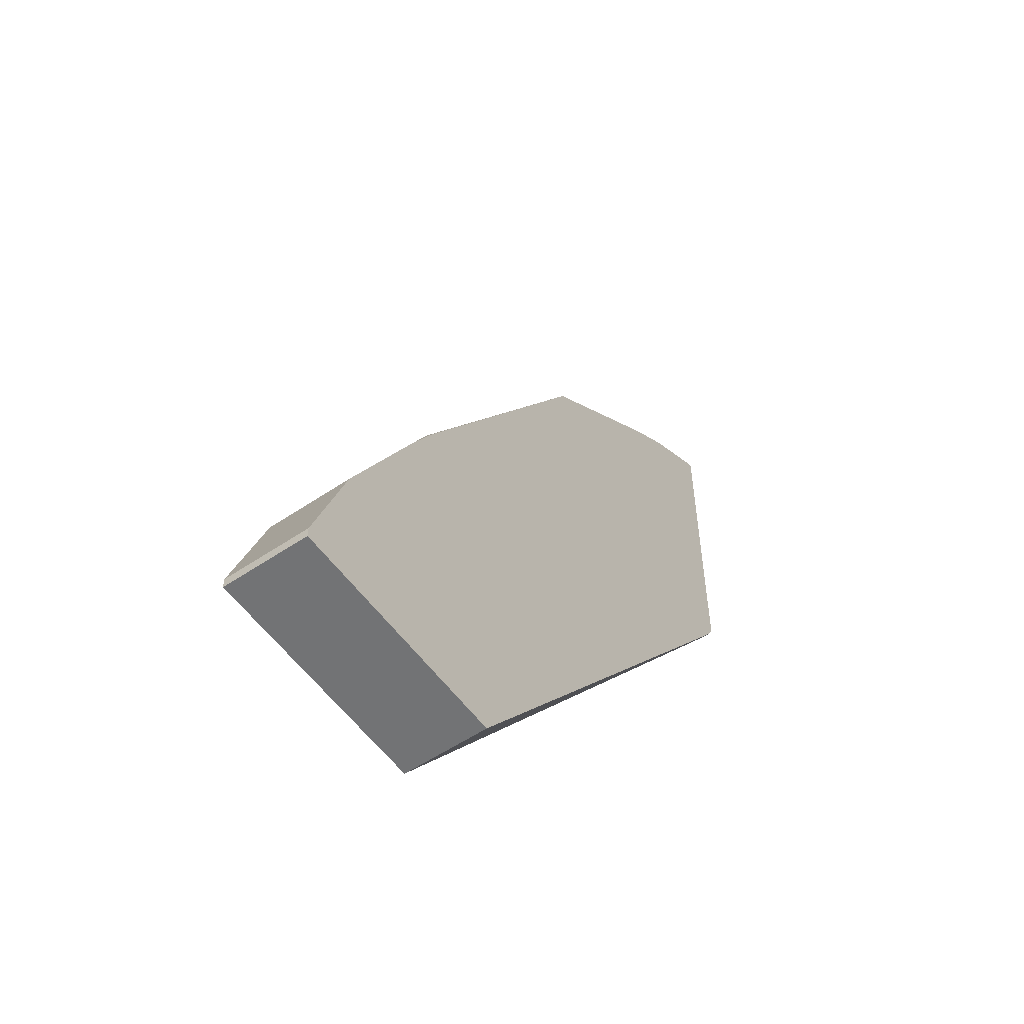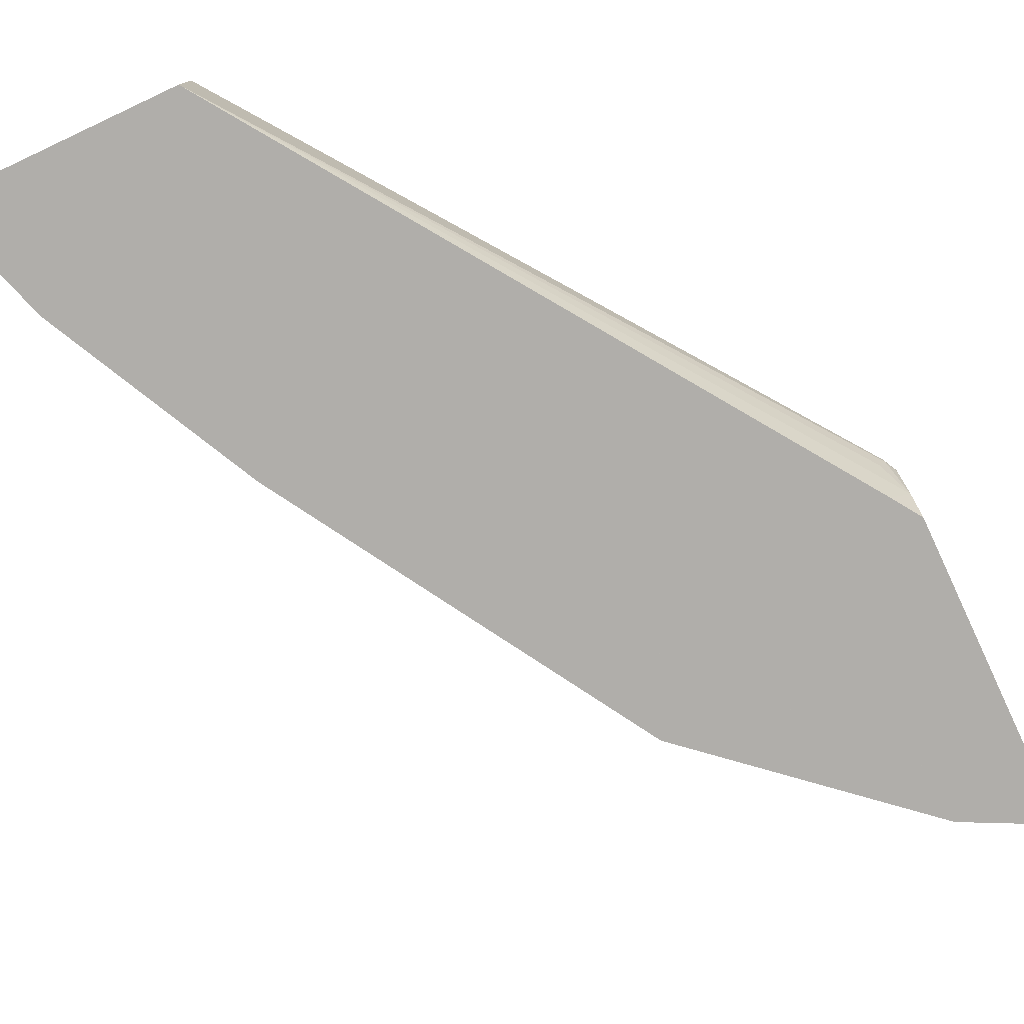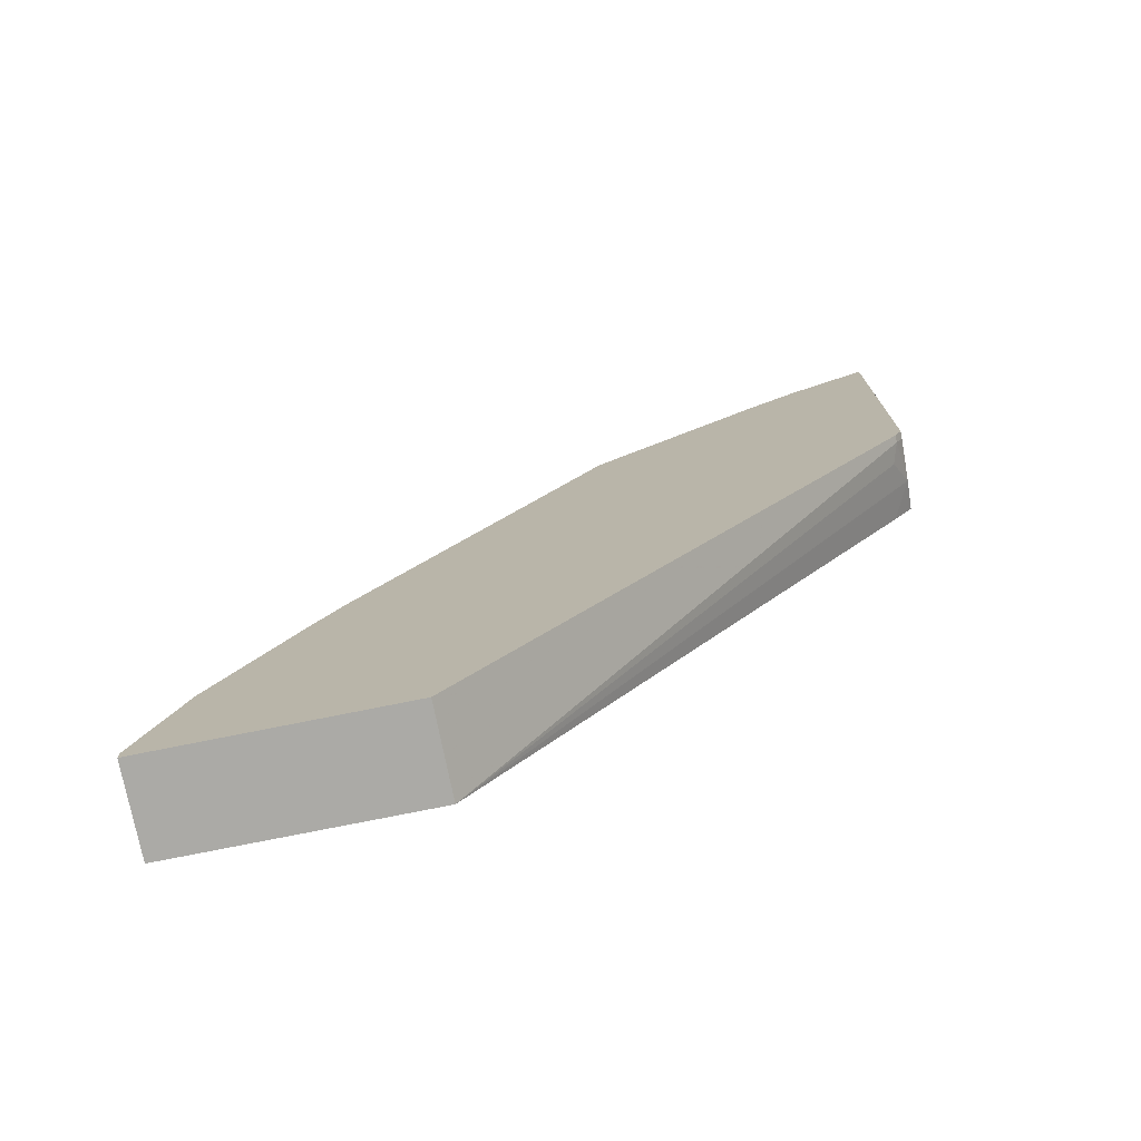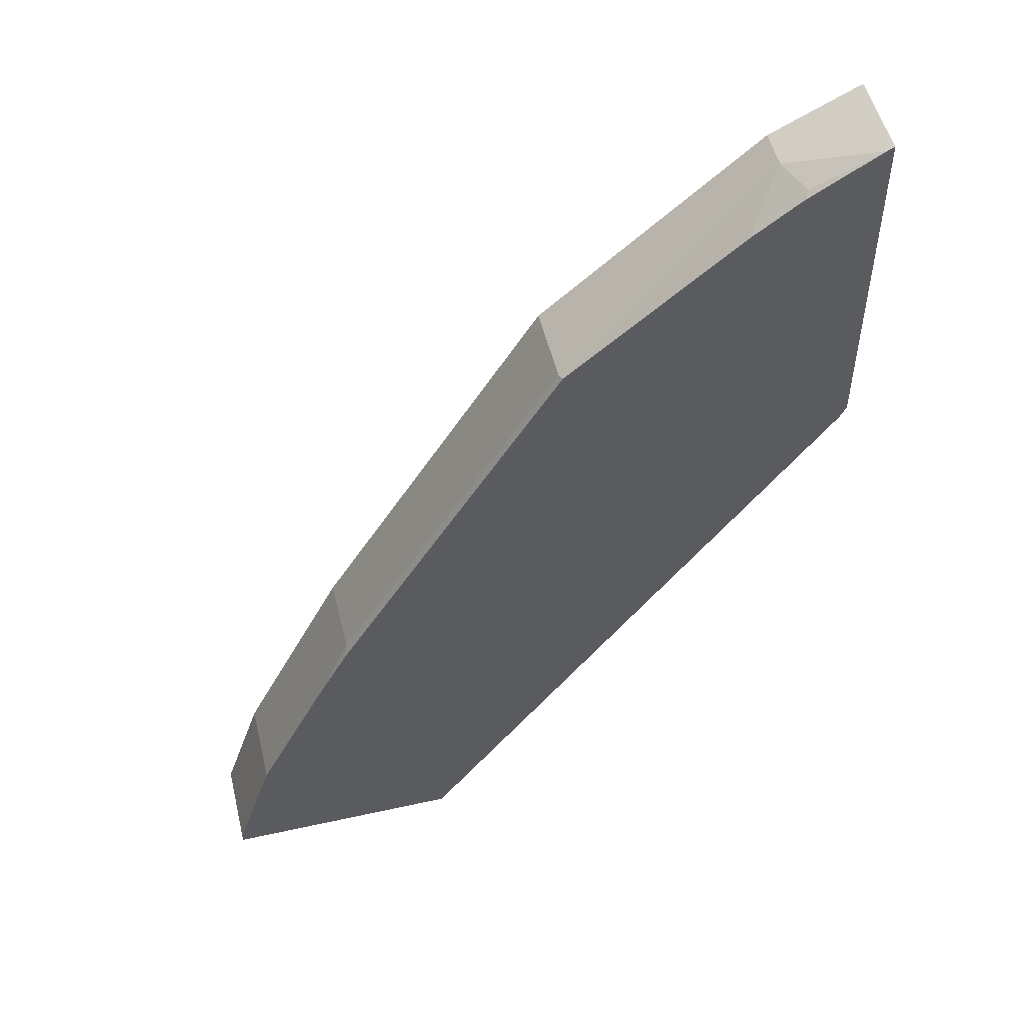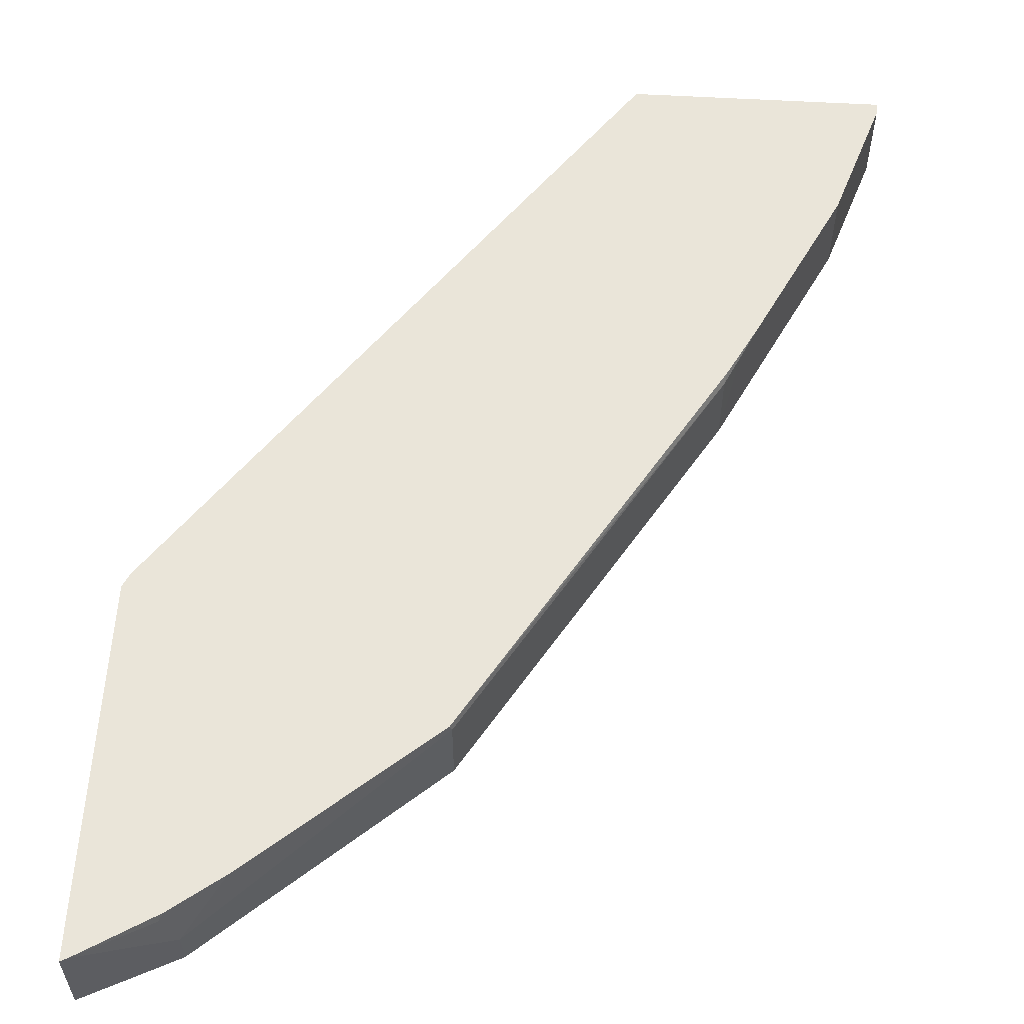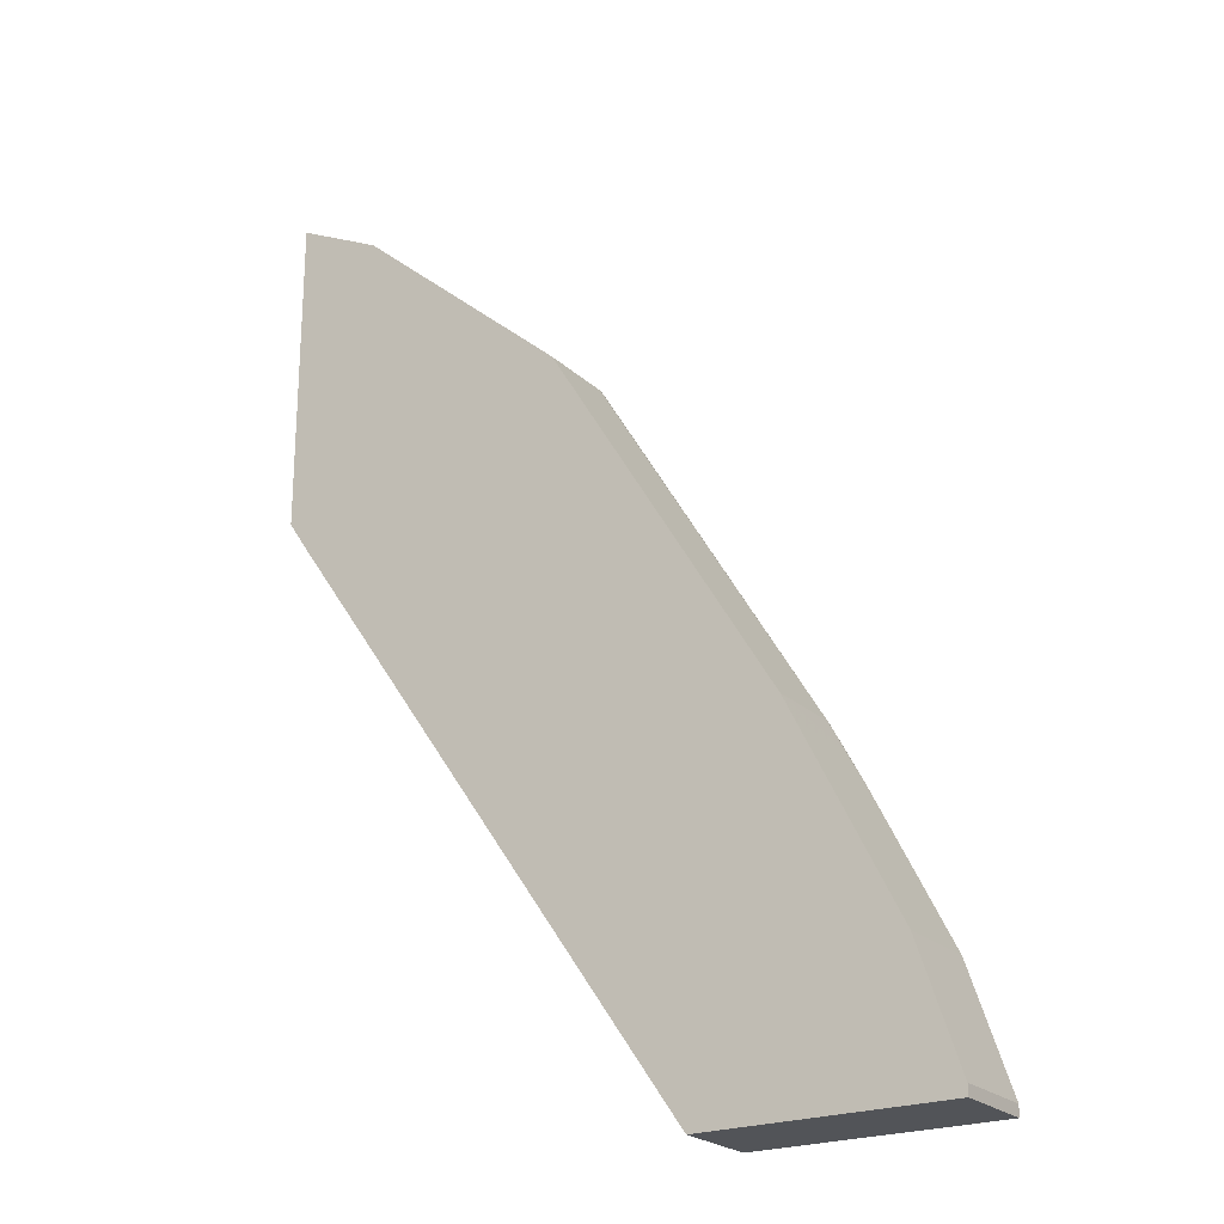
<metadata>
{"format":"obj","ext":"obj","renderer":"f3d","projection":"perspective","resolution":1024,"background":"white","views":[{"elev":-55.8,"azim":125.4,"up":"+Z"},{"elev":-77.7,"azim":-154.9,"up":"+Y"},{"elev":-75.8,"azim":-168.6,"up":"+Z"},{"elev":51.9,"azim":166.5,"up":"+Z"},{"elev":58.0,"azim":3.4,"up":"+Y"},{"elev":-22.9,"azim":33.5,"up":"+Z"}]}
</metadata>
<code>
v 0.06934 0.4168 0.006915
v 0.07216 0.4168 0.005526
v 0.06934 0.4525 0.006915
v 0.06934 0.4168 -0.1265
v 0.07216 0.4525 0.005526
v 0.08363 0.4168 -0.0001872
v 0.06934 0.4525 -0.1387
v 0.06934 0.4304 -0.1334
v 0.07752 0.4168 -0.1387
v 0.09159 0.4412 -0.004163
v 0.0999 0.4495 -0.01042
v 0.1019 0.4525 -0.01254
v 0.09436 0.4168 -0.005553
v 0.07216 0.4525 -0.1443
v 0.06934 0.4495 -0.1387
v 0.07216 0.4495 -0.1443
v 0.07494 0.4412 -0.1457
v 0.2497 0.4168 -0.3874
v 0.1054 0.4329 -0.01111
v 0.1221 0.4525 -0.02779
v 0.1054 0.4168 -0.01111
v 0.2497 0.4525 -0.3874
v 0.3496 0.4168 -0.3874
v 0.1943 0.4495 -0.08882
v 0.1933 0.4525 -0.08831
v 0.1943 0.4168 -0.08882
v 0.3496 0.4525 -0.3874
v 0.3496 0.4168 -0.3829
v 0.2886 0.4495 -0.2442
v 0.2883 0.4525 -0.2455
v 0.2886 0.4168 -0.2442
v 0.3496 0.4525 -0.3829
v 0.333 0.4168 -0.333
v 0.2888 0.4168 -0.2445
v 0.2941 0.4495 -0.2553
v 0.3007 0.4525 -0.2684
v 0.2896 0.4525 -0.2477
v 0.333 0.4525 -0.333
v 0.3163 0.4168 -0.2997
v 0.2941 0.4168 -0.2553
v 0.2999 0.4168 -0.2667
v 0.3118 0.4525 -0.2905
v 0.3062 0.4525 -0.2795
v 0.3163 0.4525 -0.2997
f 14 18 16
f 19 24 25
f 19 26 24
f 19 21 26
f 18 27 23
f 18 22 27
f 16 18 17
f 19 25 20
f 10 21 19
f 12 19 20
f 11 19 12
f 10 19 11
f 10 13 21
f 8 18 9
f 8 17 18
f 8 16 17
f 8 15 16
f 23 27 32
f 14 22 18
f 23 32 28
f 29 37 30
f 24 31 29
f 7 16 15
f 39 44 42
f 39 42 41
f 35 43 36
f 35 42 43
f 35 41 42
f 35 40 41
f 34 40 35
f 24 26 31
f 33 44 39
f 29 36 37
f 29 35 36
f 29 34 35
f 29 31 34
f 28 38 33
f 28 32 38
f 25 29 30
f 24 29 25
f 33 38 44
f 7 14 16
f 3 43 42
f 5 11 12
f 1 26 21
f 1 31 26
f 1 34 31
f 1 40 34
f 1 41 40
f 1 39 41
f 1 33 39
f 1 28 33
f 1 23 28
f 1 18 23
f 1 9 18
f 1 4 9
f 1 8 4
f 1 15 8
f 1 7 15
f 1 3 7
f 1 2 5
f 1 21 13
f 1 13 6
f 1 5 3
f 2 6 5
f 5 10 11
f 5 6 10
f 4 8 9
f 3 14 7
f 3 22 14
f 1 6 2
f 3 32 27
f 3 38 32
f 3 44 38
f 3 27 22
f 6 13 10
f 3 36 43
f 3 37 36
f 3 30 37
f 3 25 30
f 3 20 25
f 3 12 20
f 3 5 12
f 3 42 44

</code>
